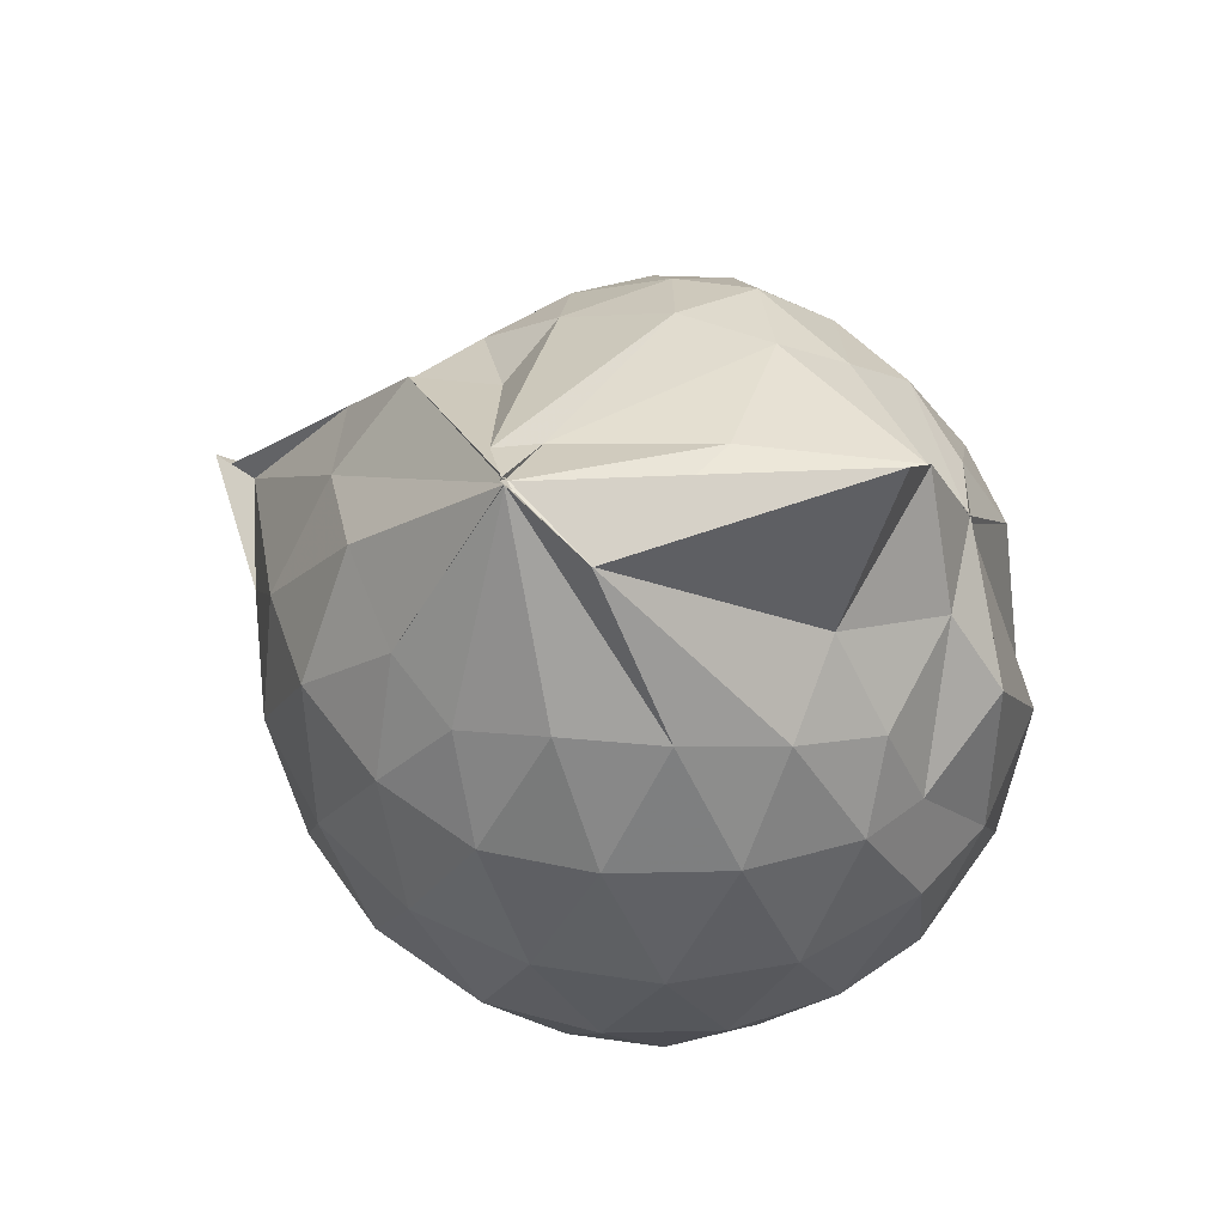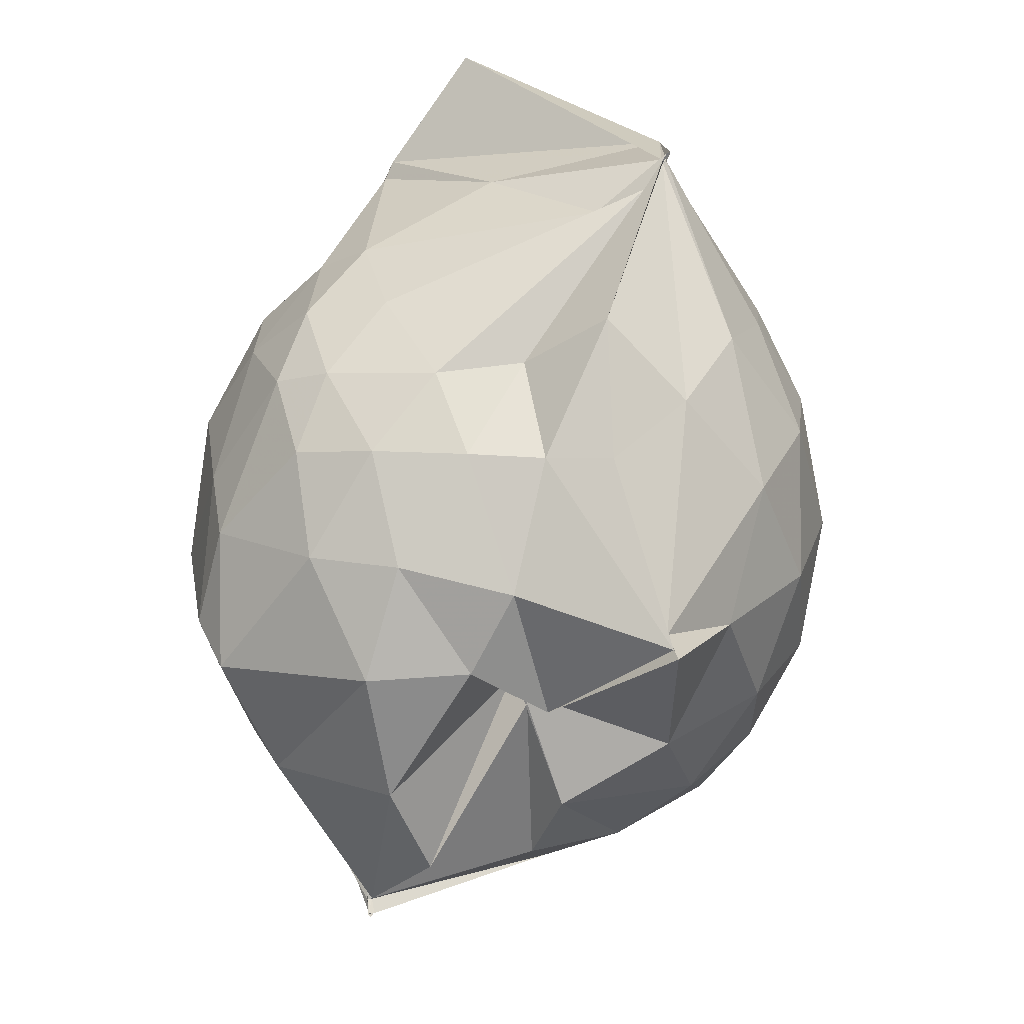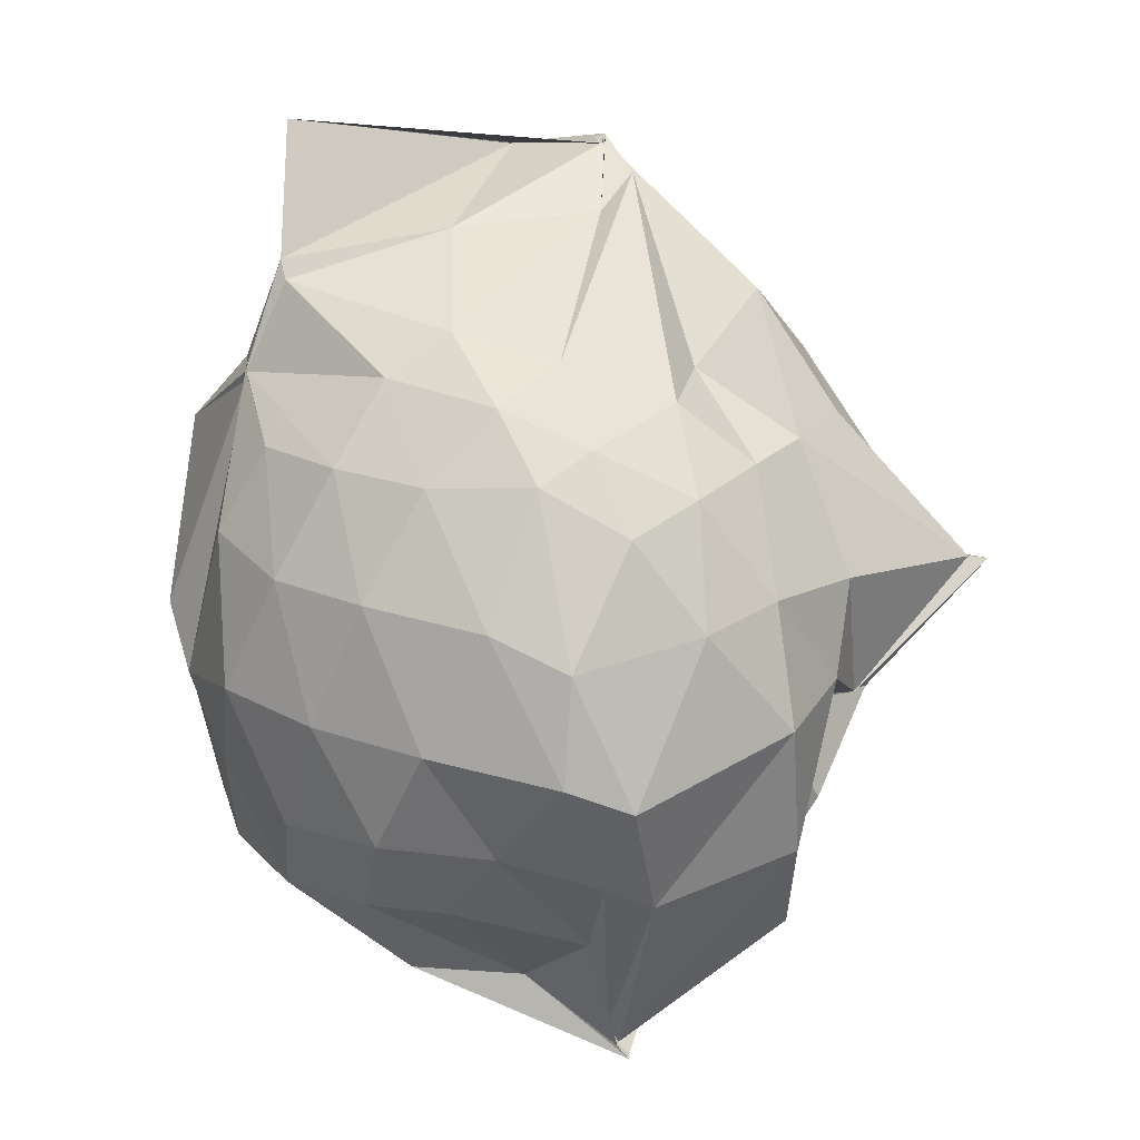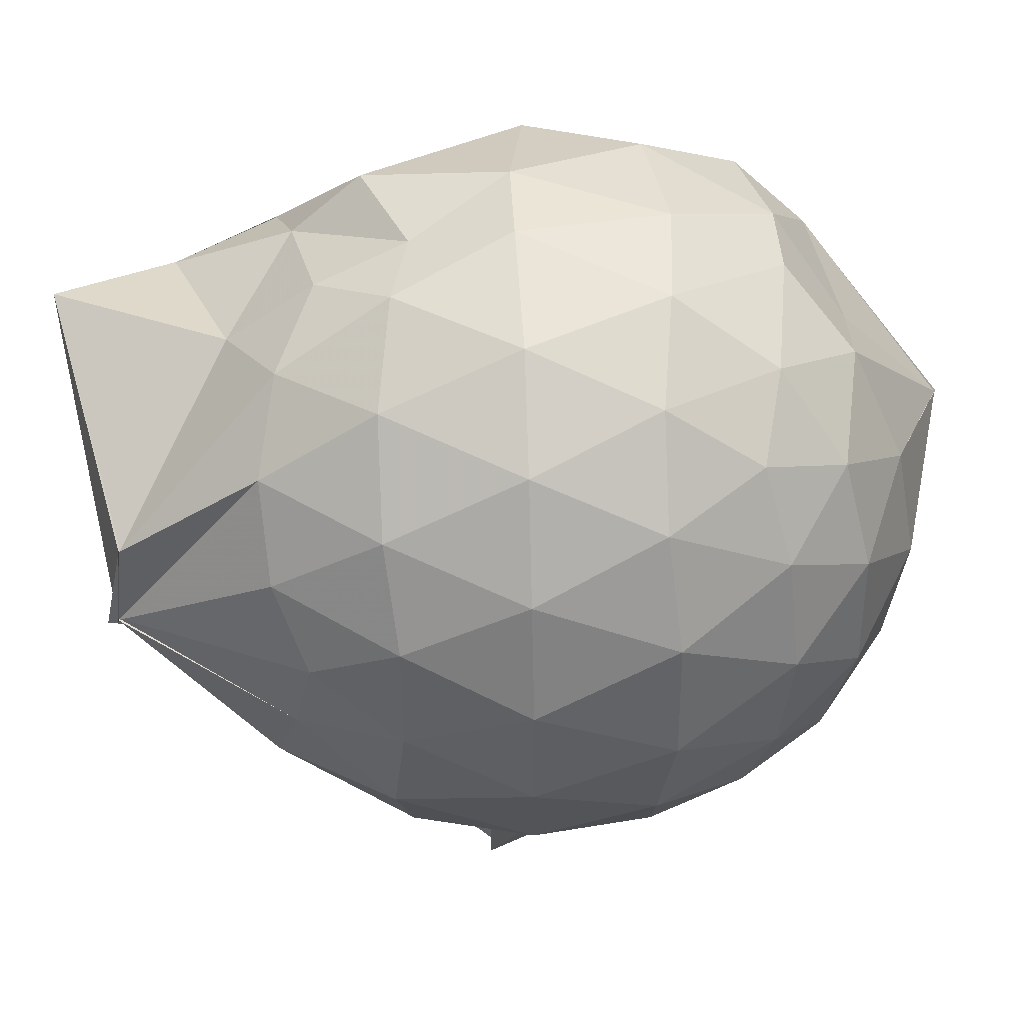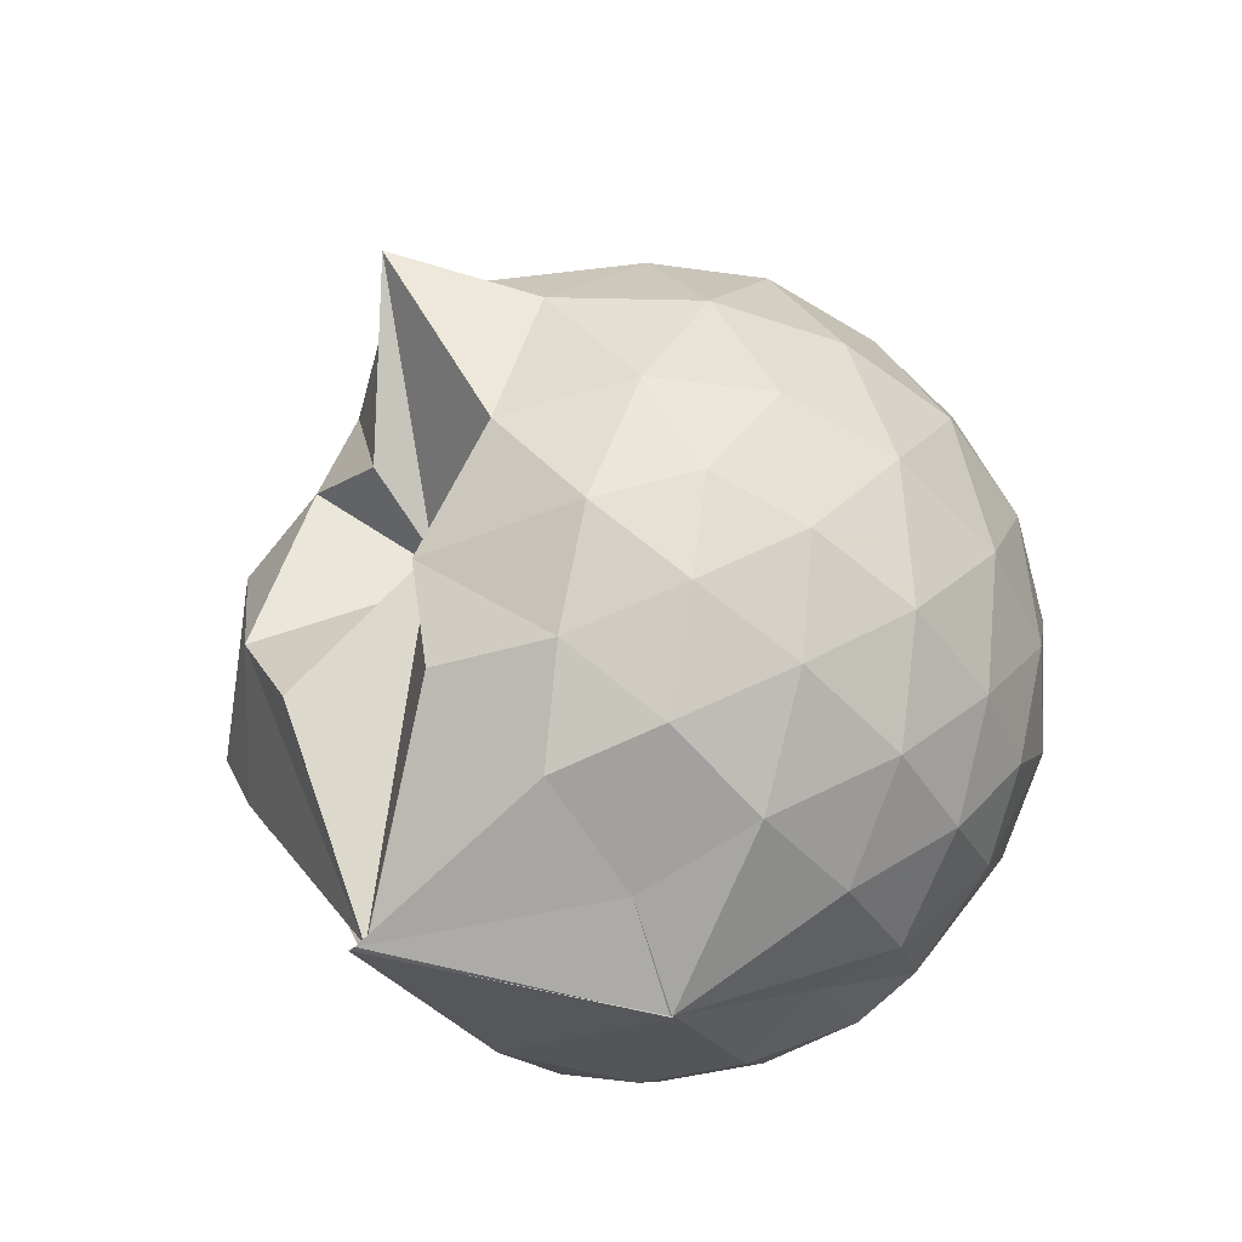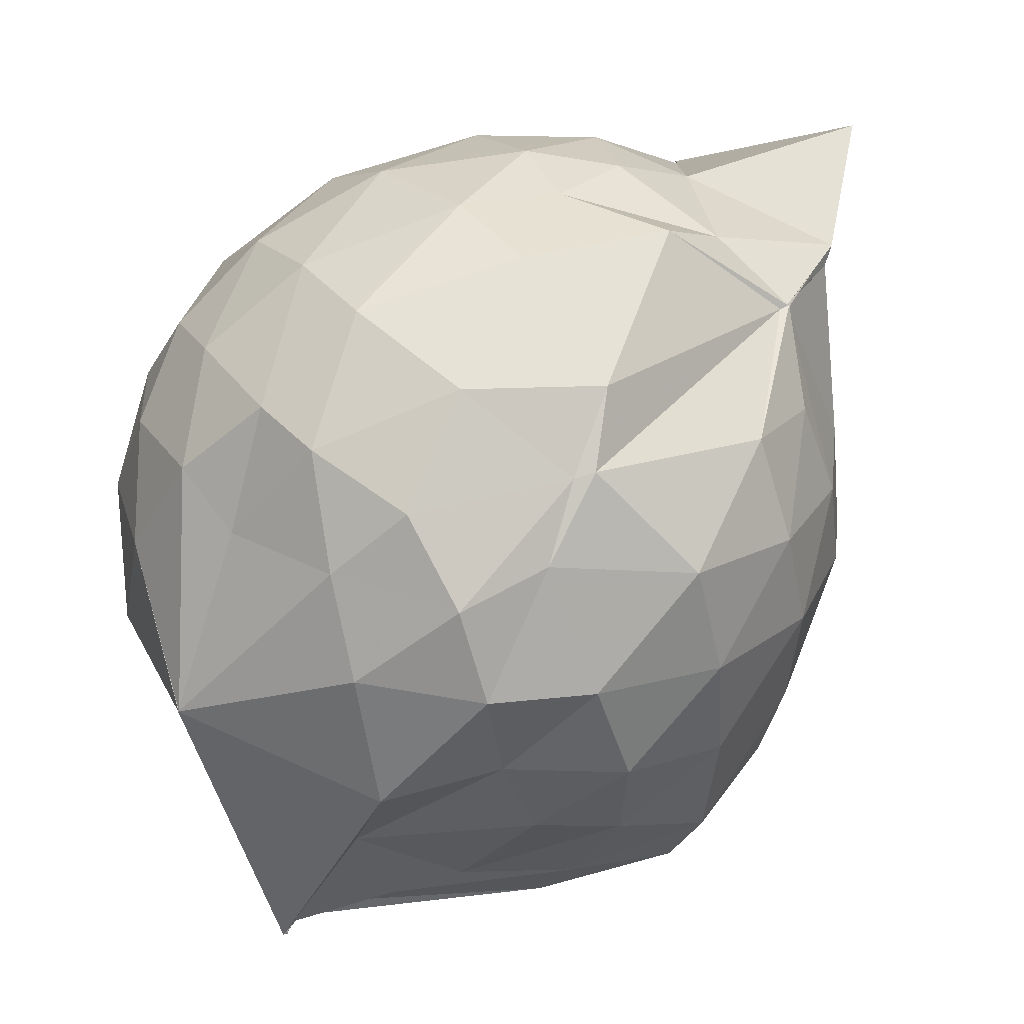
<metadata>
{"format":"obj","ext":"obj","renderer":"f3d","projection":"perspective","resolution":1024,"background":"white","views":[{"elev":55.5,"azim":126.8,"up":"+Z"},{"elev":26.1,"azim":-9.6,"up":"+Z"},{"elev":24.4,"azim":-72.2,"up":"+Z"},{"elev":39.3,"azim":87.1,"up":"+Y"},{"elev":-58.2,"azim":43.2,"up":"+Z"},{"elev":53.6,"azim":-129.4,"up":"+Y"}]}
</metadata>
<code>
v 0.4939 -0.3451 1.787
v -0.03829 -0.1231 -0.281
v 0.7853 -0.2696 1.312
v 0.7143 -0.06421 1.391
v 0.5951 0.1536 1.41
v 0.4277 0.3307 1.367
v 0.2376 0.4433 1.273
v -0.05812 0.4002 1.33
v -0.2711 0.305 1.376
v -0.2679 0.3076 1.378
v -0.456 0.1792 1.268
v -0.5664 -0.03601 1.283
v -0.6125 -0.2718 1.282
v -0.5679 -0.5219 1.299
v -0.5407 -0.731 1.189
v -0.3579 -0.8324 1.225
v -0.126 -0.9069 1.232
v 0.06157 -0.9635 1.233
v 0.2227 -1.021 1.245
v 0.4371 -0.882 1.326
v 0.6013 -0.6907 1.408
v 0.7319 -0.4703 1.353
v 0.8862 -0.1368 1.1
v 0.7901 0.1151 1.13
v 0.6114 0.3449 1.132
v 0.3772 0.4988 1.096
v 0.1965 0.5282 1.051
v -0.06646 0.5465 1.16
v -0.2665 0.3101 1.35
v -0.5129 0.2849 1.064
v -0.666 0.0784 1.035
v -0.7404 -0.1635 1.038
v -0.745 -0.4639 1.009
v -0.7435 -0.656 0.9386
v -0.5308 -0.9046 0.9747
v -0.3193 -1.012 0.983
v -0.04511 -1.123 0.9374
v 0.3114 -1.344 0.8726
v 0.3119 -1.27 0.8744
v 0.6423 -0.9113 1.081
v 0.8019 -0.6811 1.124
v 0.8809 -0.4101 1.099
v 0.9122 0.01623 0.8026
v 0.7763 0.2764 0.8025
v 0.5611 0.476 0.8014
v 0.2678 0.5955 0.8083
v 0.04212 0.6134 0.8083
v -0.3132 0.5252 0.761
v -0.4254 0.4289 0.6341
v -0.6694 0.2151 0.738
v -0.7738 -0.04323 0.7305
v -0.814 -0.3285 0.718
v -0.8119 -0.6617 0.6875
v -0.7667 -0.8119 0.6295
v -0.416 -1.085 0.7069
v -0.1548 -1.123 0.7242
v 0.04215 -1.128 0.5955
v 0.3121 -1.393 0.8734
v 0.5169 -1.101 0.7933
v 0.7718 -0.8565 0.7847
v 0.9129 -0.5776 0.7944
v 0.9618 -0.2781 0.7985
v 0.8295 0.1426 0.4928
v 0.6555 0.3648 0.4932
v 0.4161 0.5074 0.4608
v 0.1801 0.5722 0.4408
v -0.1413 0.567 0.482
v -0.4049 0.4214 0.588
v -0.4942 0.3123 0.4428
v -0.6985 0.06511 0.4186
v -0.7849 -0.1974 0.4488
v -0.7612 -0.4832 0.4532
v -0.6854 -0.7154 0.3742
v -0.6324 -0.8206 0.3167
v -0.363 -1.092 0.3665
v -0.002395 -0.8323 0.5385
v 0.01005 -0.9109 0.5324
v 0.3678 -1.093 0.4485
v 0.6465 -0.9372 0.4827
v 0.8272 -0.7104 0.4911
v 0.9144 -0.4393 0.4587
v 0.9164 -0.1263 0.461
v 0.6795 0.2126 0.2614
v 0.4795 0.3405 0.2104
v 0.1913 0.4312 0.1708
v 0.005781 0.4534 0.175
v -0.2586 0.4383 0.2359
v -0.4597 0.3034 0.2175
v -0.5891 0.1192 0.1902
v -0.6363 -0.1038 0.1941
v -0.6913 -0.3406 0.2431
v -0.551 -0.635 0.13
v -0.3869 -0.6344 -0.2005
v -0.3753 -0.6612 -0.2507
v -0.2556 -1.047 0.1046
v 0.02335 -0.9279 0.5072
v 0.09775 -1.039 0.2571
v 0.4777 -0.9206 0.2004
v 0.676 -0.7793 0.2602
v 0.7616 -0.5625 0.1993
v 0.7991 -0.285 0.1728
v 0.7645 -0.007648 0.2001
v 0.4892 -0.3431 1.779
v 0.4917 -0.3458 1.78
v 0.5328 -0.0967 1.752
v 0.2172 0.2812 1.486
v -0.1583 0.2521 1.626
v -0.2658 0.3093 1.376
v -0.2662 0.3063 1.372
v -0.4061 -0.1031 1.452
v -0.4742 -0.3958 1.436
v -0.4449 -0.6094 1.35
v -0.179 -0.7276 1.381
v 0.05188 -0.7072 1.384
v 0.2458 -0.8058 1.531
v 0.486 -0.3424 1.776
v 0.4955 -0.3424 1.781
v 0.5017 -0.3141 1.792
v 0.4936 -0.3518 1.781
v 0.06044 0.3172 1.9
v -0.1618 0.2514 1.625
v -0.1862 0.2312 1.582
v -0.2968 -0.2256 1.537
v -0.2739 -0.4779 1.483
v 0.4148 -0.4416 1.739
v 0.4888 -0.342 1.792
v 0.4822 -0.3476 1.782
v 0.5061 -0.3431 1.804
v 0.5346 -0.09372 1.754
v 0.06766 -0.09321 1.665
v 0.2978 -0.3966 1.669
v 0.4967 -0.3464 1.804
v 0.5592 0.1175 0.05107
v 0.2906 0.2448 0.002146
v 0.0934 0.2067 -0.004917
v -0.1965 0.2987 0.06409
v -0.3638 0.1312 -0.007439
v -0.4987 -0.1646 -0.05313
v -0.4145 -0.4277 -0.07411
v -0.3886 -0.6615 -0.2541
v -0.3878 -0.6581 -0.2546
v -0.3746 -0.6595 -0.251
v 0.03849 -0.9227 0.03815
v 0.3012 -0.8135 -0.002847
v 0.5615 -0.7023 0.05331
v 0.6154 -0.44 -0.01271
v 0.6165 -0.1386 -0.01181
v 0.3603 -0.01789 -0.1194
v -0.03329 -0.123 -0.2809
v -0.03055 -0.1239 -0.2824
v -0.03337 -0.1188 -0.2831
v -0.3849 -0.6953 -0.2908
v -0.3894 -0.6891 -0.2823
v -0.3755 -0.6577 -0.2543
v 0.1246 -0.665 -0.1556
v 0.3732 -0.573 -0.1189
v 0.3779 -0.2993 -0.1691
v -0.0335 -0.1235 -0.2821
v -0.03384 -0.1237 -0.2817
v -0.3922 -0.6898 -0.2811
v -0.3732 -0.6879 -0.2836
v 0.07684 -0.359 -0.2087
f 3 23 4
f 4 23 24
f 4 24 5
f 5 24 25
f 5 25 6
f 6 25 26
f 6 26 7
f 7 26 27
f 7 27 8
f 8 27 28
f 8 28 9
f 9 28 29
f 9 29 10
f 10 29 30
f 10 30 11
f 11 30 31
f 11 31 12
f 12 31 32
f 12 32 13
f 13 32 33
f 13 33 14
f 14 33 34
f 14 34 15
f 15 34 35
f 15 35 16
f 16 35 36
f 16 36 17
f 17 36 37
f 17 37 18
f 18 37 38
f 18 38 19
f 19 38 39
f 19 39 20
f 20 39 40
f 20 40 21
f 21 40 41
f 21 41 22
f 22 41 42
f 22 42 3
f 3 42 23
f 23 43 24
f 24 43 44
f 24 44 25
f 25 44 45
f 25 45 26
f 26 45 46
f 26 46 27
f 27 46 47
f 27 47 28
f 28 47 48
f 28 48 29
f 29 48 49
f 29 49 30
f 30 49 50
f 30 50 31
f 31 50 51
f 31 51 32
f 32 51 52
f 32 52 33
f 33 52 53
f 33 53 34
f 34 53 54
f 34 54 35
f 35 54 55
f 35 55 36
f 36 55 56
f 36 56 37
f 37 56 57
f 37 57 38
f 38 57 58
f 38 58 39
f 39 58 59
f 39 59 40
f 40 59 60
f 40 60 41
f 41 60 61
f 41 61 42
f 42 61 62
f 42 62 23
f 23 62 43
f 43 63 44
f 44 63 64
f 44 64 45
f 45 64 65
f 45 65 46
f 46 65 66
f 46 66 47
f 47 66 67
f 47 67 48
f 48 67 68
f 48 68 49
f 49 68 69
f 49 69 50
f 50 69 70
f 50 70 51
f 51 70 71
f 51 71 52
f 52 71 72
f 52 72 53
f 53 72 73
f 53 73 54
f 54 73 74
f 54 74 55
f 55 74 75
f 55 75 56
f 56 75 76
f 56 76 57
f 57 76 77
f 57 77 58
f 58 77 78
f 58 78 59
f 59 78 79
f 59 79 60
f 60 79 80
f 60 80 61
f 61 80 81
f 61 81 62
f 62 81 82
f 62 82 43
f 43 82 63
f 63 83 64
f 64 83 84
f 64 84 65
f 65 84 85
f 65 85 66
f 66 85 86
f 66 86 67
f 67 86 87
f 67 87 68
f 68 87 88
f 68 88 69
f 69 88 89
f 69 89 70
f 70 89 90
f 70 90 71
f 71 90 91
f 71 91 72
f 72 91 92
f 72 92 73
f 73 92 93
f 73 93 74
f 74 93 94
f 74 94 75
f 75 94 95
f 75 95 76
f 76 95 96
f 76 96 77
f 77 96 97
f 77 97 78
f 78 97 98
f 78 98 79
f 79 98 99
f 79 99 80
f 80 99 100
f 80 100 81
f 81 100 101
f 81 101 82
f 82 101 102
f 82 102 63
f 63 102 83
f 103 104 118
f 104 119 118
f 104 105 119
f 105 120 119
f 105 106 120
f 106 107 120
f 107 121 120
f 107 108 121
f 108 122 121
f 108 109 122
f 109 110 122
f 110 123 122
f 110 111 123
f 111 124 123
f 111 112 124
f 112 113 124
f 113 125 124
f 113 114 125
f 114 126 125
f 114 115 126
f 115 116 126
f 116 127 126
f 116 117 127
f 117 118 127
f 117 103 118
f 118 119 128
f 119 129 128
f 119 120 129
f 120 121 129
f 121 130 129
f 121 122 130
f 122 123 130
f 123 131 130
f 123 124 131
f 124 125 131
f 125 132 131
f 125 126 132
f 126 127 132
f 127 128 132
f 127 118 128
f 133 148 134
f 134 148 149
f 134 149 135
f 135 149 150
f 135 150 136
f 136 150 137
f 137 150 151
f 137 151 138
f 138 151 152
f 138 152 139
f 139 152 140
f 140 152 153
f 140 153 141
f 141 153 154
f 141 154 142
f 142 154 143
f 143 154 155
f 143 155 144
f 144 155 156
f 144 156 145
f 145 156 146
f 146 156 157
f 146 157 147
f 147 157 148
f 147 148 133
f 148 158 149
f 149 158 159
f 149 159 150
f 150 159 151
f 151 159 160
f 151 160 152
f 152 160 153
f 153 160 161
f 153 161 154
f 154 161 155
f 155 161 162
f 155 162 156
f 156 162 157
f 157 162 158
f 157 158 148
f 3 4 103
f 103 4 104
f 4 5 104
f 104 5 105
f 5 6 105
f 105 6 106
f 6 7 106
f 7 8 106
f 106 8 107
f 8 9 107
f 107 9 108
f 9 10 108
f 108 10 109
f 10 11 109
f 11 12 109
f 109 12 110
f 12 13 110
f 110 13 111
f 13 14 111
f 111 14 112
f 14 15 112
f 15 16 112
f 112 16 113
f 16 17 113
f 113 17 114
f 17 18 114
f 114 18 115
f 18 19 115
f 19 20 115
f 115 20 116
f 20 21 116
f 116 21 117
f 21 22 117
f 117 22 103
f 22 3 103
f 83 133 84
f 84 133 134
f 84 134 85
f 85 134 135
f 85 135 86
f 86 135 136
f 86 136 87
f 87 136 88
f 88 136 137
f 88 137 89
f 89 137 138
f 89 138 90
f 90 138 139
f 90 139 91
f 91 139 92
f 92 139 140
f 92 140 93
f 93 140 141
f 93 141 94
f 94 141 142
f 94 142 95
f 95 142 96
f 96 142 143
f 96 143 97
f 97 143 144
f 97 144 98
f 98 144 145
f 98 145 99
f 99 145 100
f 100 145 146
f 100 146 101
f 101 146 147
f 101 147 102
f 102 147 133
f 102 133 83
f 128 129 1
f 129 130 1
f 130 131 1
f 131 132 1
f 132 128 1
f 159 158 2
f 160 159 2
f 161 160 2
f 162 161 2
f 158 162 2

</code>
